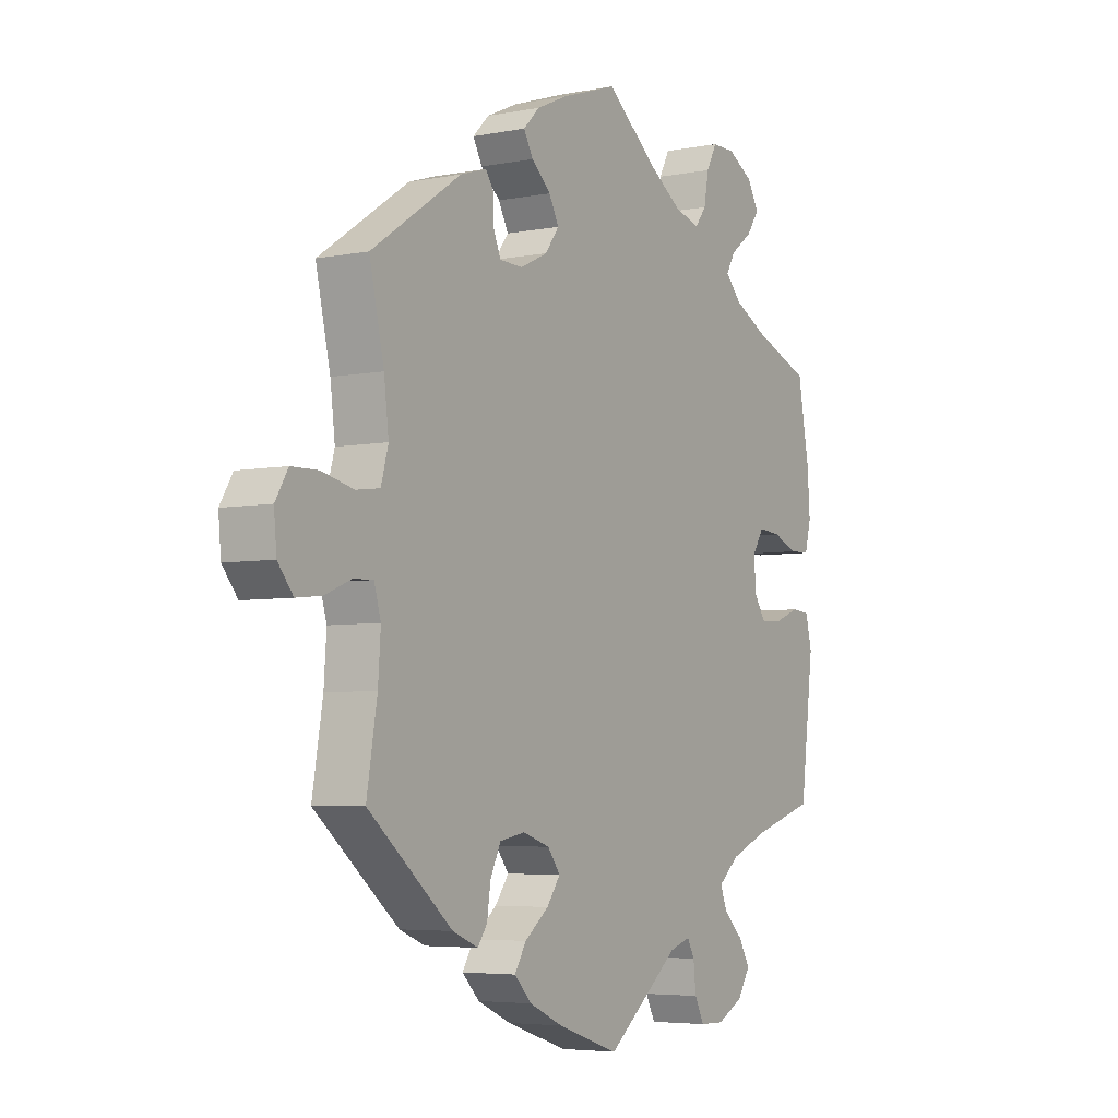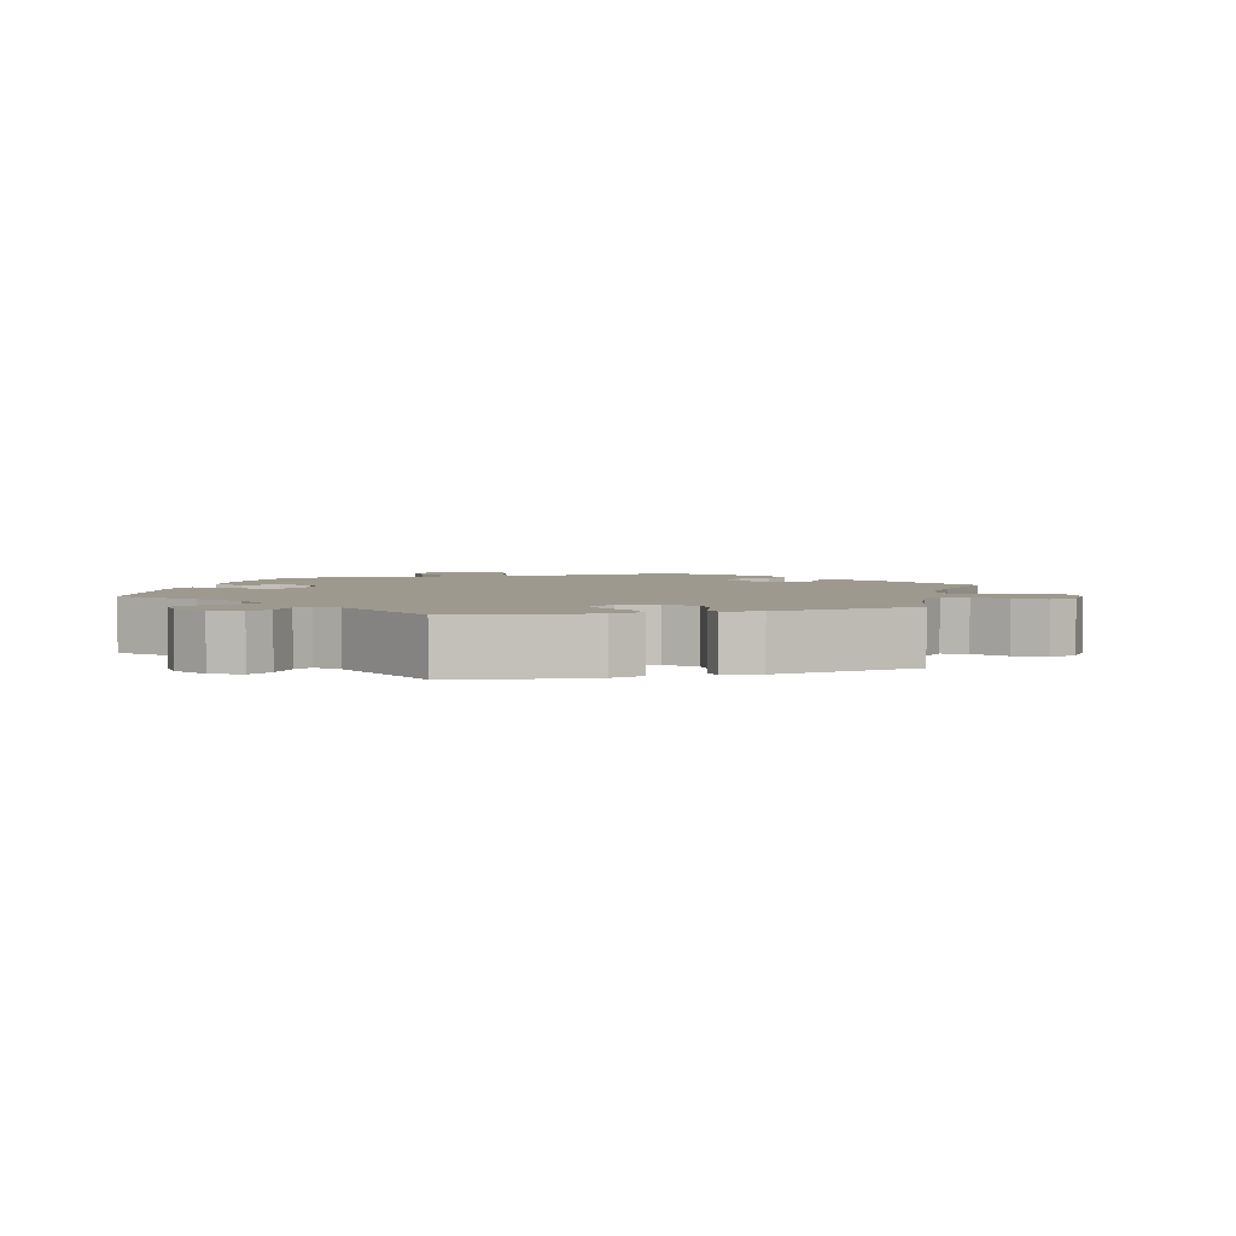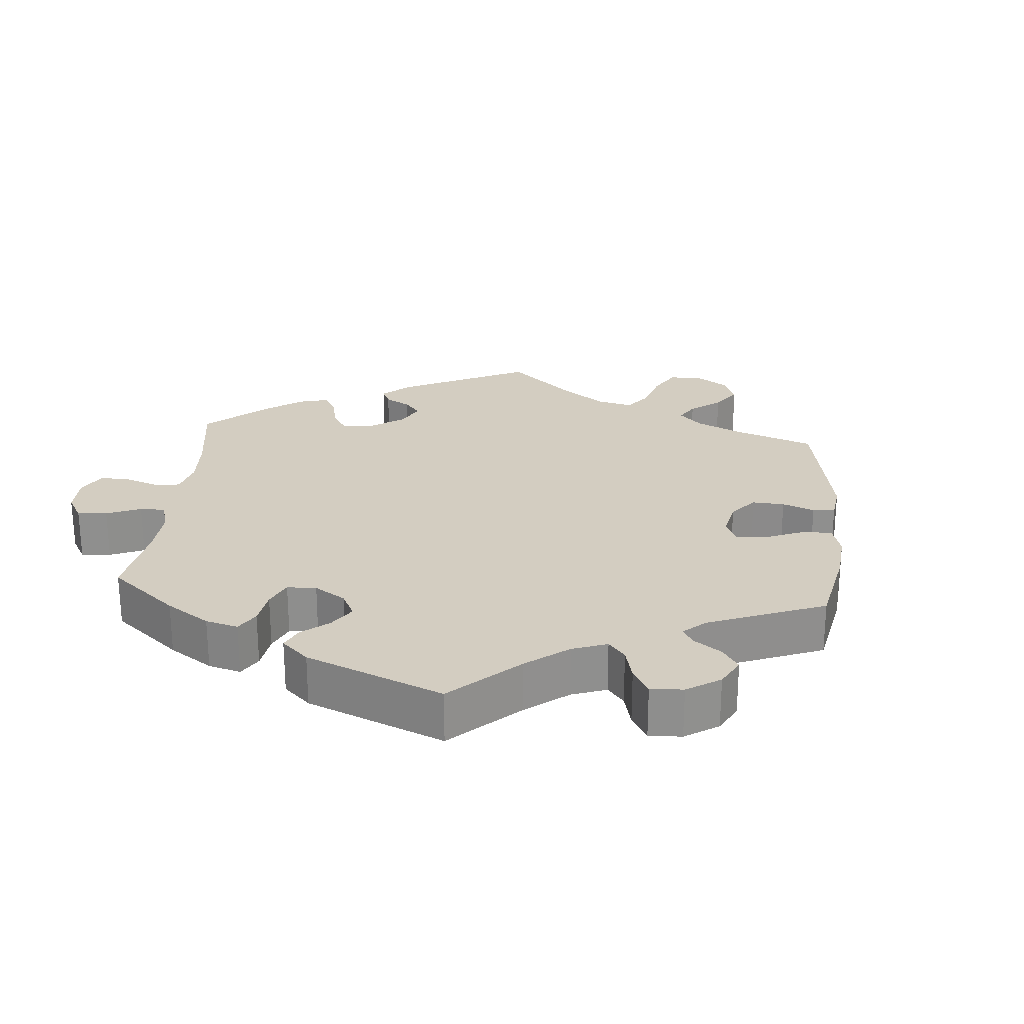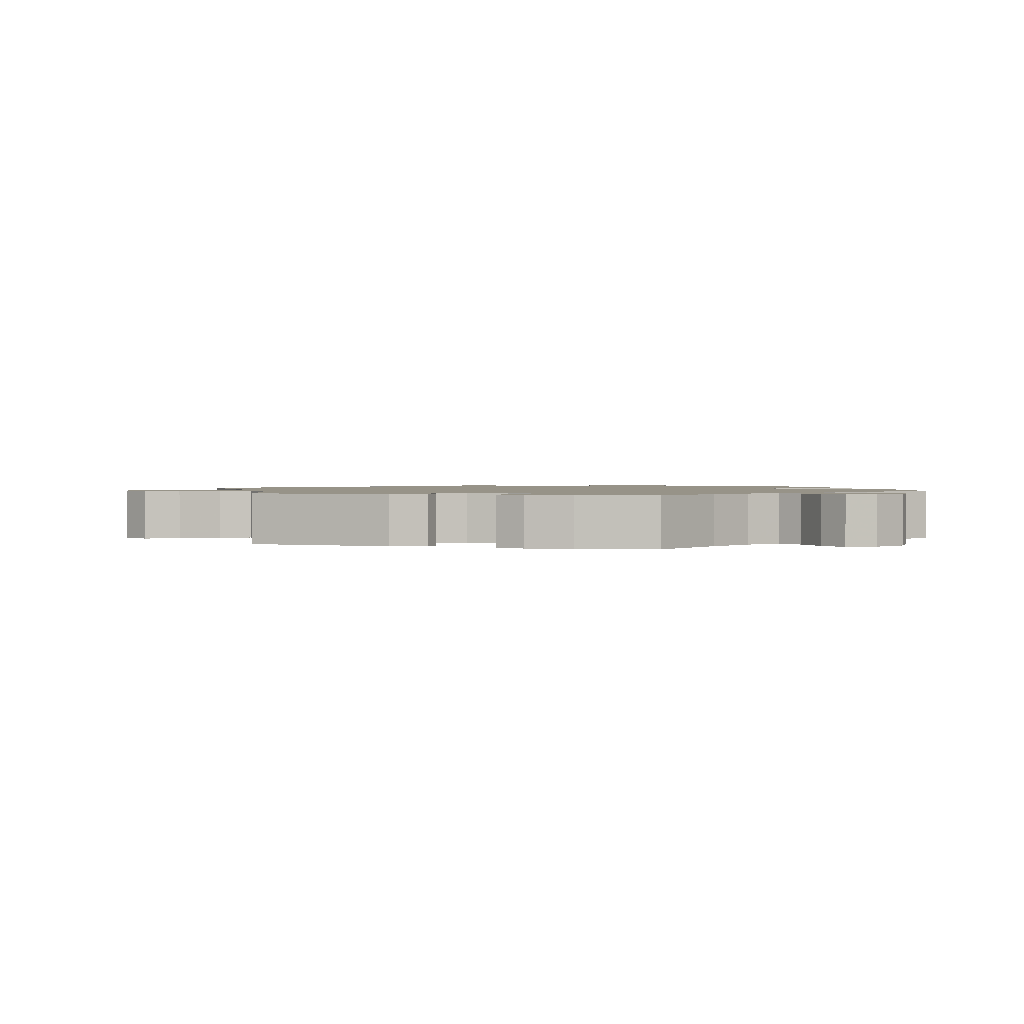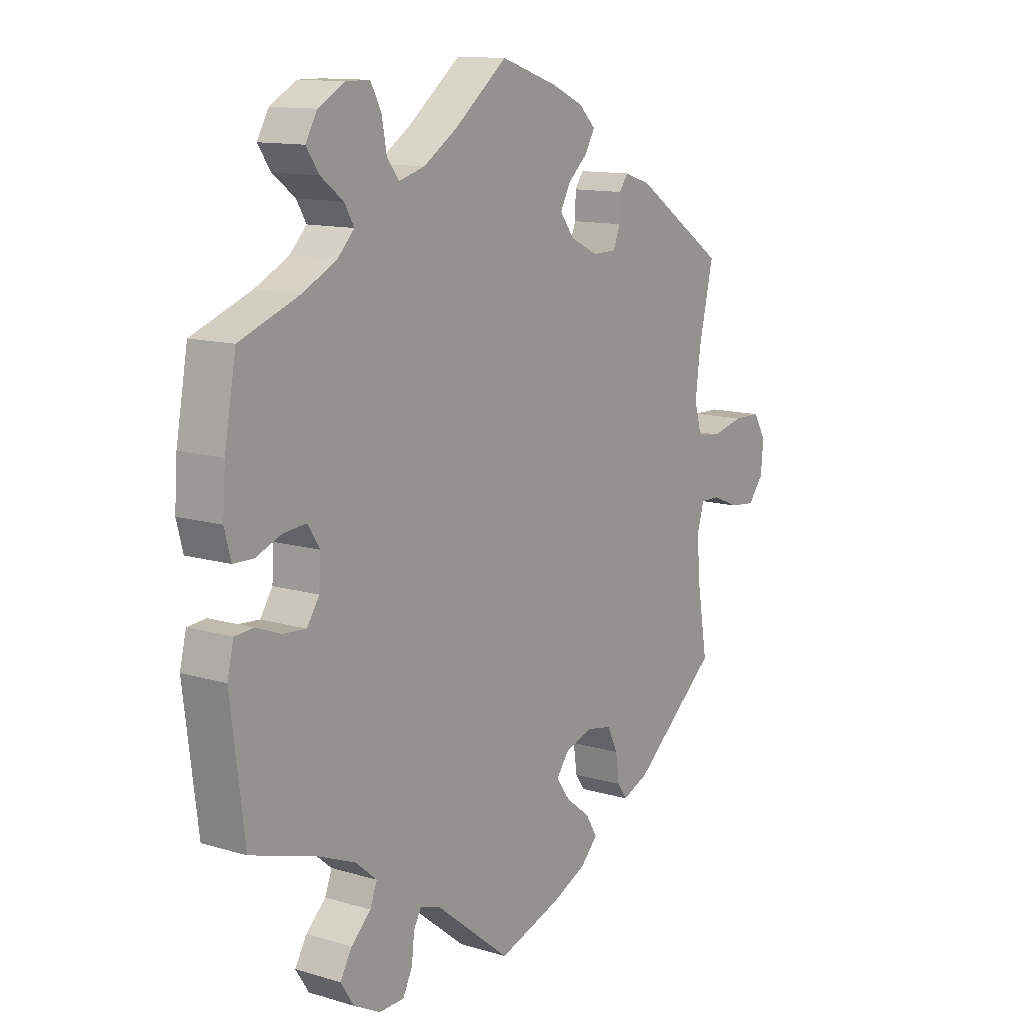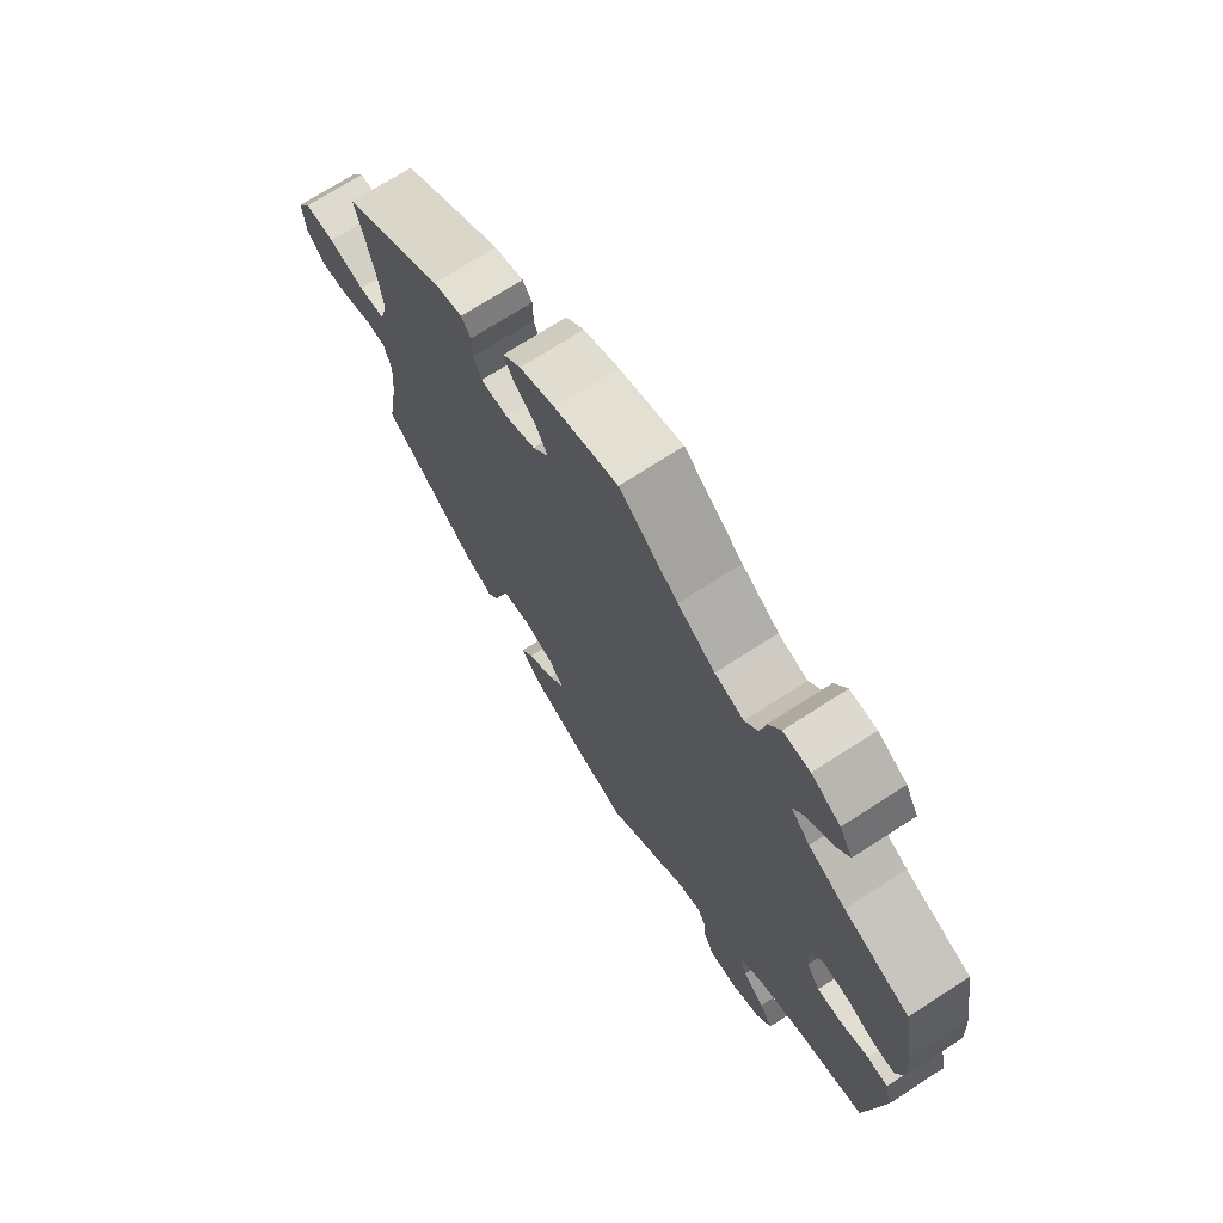
<metadata>
{"format":"obj","ext":"obj","renderer":"f3d","projection":"perspective","resolution":1024,"background":"white","views":[{"elev":-5.0,"azim":-58.3,"up":"+Z"},{"elev":3.3,"azim":-166.0,"up":"+Y"},{"elev":24.8,"azim":124.9,"up":"+Y"},{"elev":1.4,"azim":-12.9,"up":"+Y"},{"elev":12.3,"azim":125.1,"up":"+Z"},{"elev":71.7,"azim":57.2,"up":"+Z"}]}
</metadata>
<code>
v -0.328 0.07 0.405
v -0.278 0.07 0.421
v -0.262 0.07 0.398
v -0.261 0.07 0.356
v -0.248 0.07 0.323
v -0.203 0.07 0.322
v -0.151 0.07 0.347
v -0.124 0.07 0.383
v -0.143 0.07 0.419
v -0.18 0.07 0.452
v -0.198 0.07 0.484
v -0.167 0.07 0.515
v -0.107 0.07 0.542
v 0 0.07 0.578
v 0.099 0.07 0.499
v 0.162 0.07 0.458
v 0.211 0.07 0.444
v 0.233 0.07 0.473
v 0.242 0.07 0.523
v 0.262 0.07 0.561
v 0.307 0.07 0.561
v 0.356 0.07 0.533
v 0.378 0.07 0.495
v 0.354 0.07 0.46
v 0.312 0.07 0.428
v 0.294 0.07 0.397
v 0.326 0.07 0.364
v 0.389 0.07 0.332
v 0.5 0.07 0.29
v 0.522 0.07 0.169
v 0.527 0.07 0.096
v 0.515 0.07 0.05
v 0.477 0.07 0.049
v 0.429 0.07 0.068
v 0.386 0.07 0.072
v 0.364 0.07 0.037
v 0.367 0.07 -0.015
v 0.39 0.07 -0.05
v 0.433 0.07 -0.047
v 0.48 0.07 -0.029
v 0.515 0.07 -0.032
v 0.527 0.07 -0.082
v 0.501 0.07 -0.289
v 0.378 0.07 -0.327
v 0.308 0.07 -0.356
v 0.268 0.07 -0.39
v 0.281 0.07 -0.424
v 0.318 0.07 -0.459
v 0.34 0.07 -0.497
v 0.315 0.07 -0.536
v 0.265 0.07 -0.562
v 0.218 0.07 -0.561
v 0.2 0.07 -0.525
v 0.195 0.07 -0.479
v 0.181 0.07 -0.453
v 0.141 0.07 -0.466
v 0.001 0.07 -0.578
v -0.118 0.07 -0.539
v -0.182 0.07 -0.51
v -0.215 0.07 -0.476
v -0.193 0.07 -0.44
v -0.147 0.07 -0.404
v -0.121 0.07 -0.368
v -0.145 0.07 -0.336
v -0.197 0.07 -0.319
v -0.245 0.07 -0.328
v -0.265 0.07 -0.369
v -0.272 0.07 -0.417
v -0.29 0.07 -0.443
v -0.339 0.07 -0.423
v -0.5 0.07 -0.289
v -0.48 0.07 -0.17
v -0.475 0.07 -0.099
v -0.488 0.07 -0.055
v -0.525 0.07 -0.056
v -0.576 0.07 -0.077
v -0.624 0.07 -0.082
v -0.653 0.07 -0.046
v -0.658 0.07 0.009
v -0.634 0.07 0.049
v -0.583 0.07 0.05
v -0.522 0.07 0.036
v -0.477 0.07 0.042
v -0.463 0.07 0.092
v -0.472 0.07 0.166
v -0.5 0.07 0.289
v -0.328 0 0.405
v -0.278 0 0.421
v -0.262 0 0.398
v -0.261 0 0.356
v -0.248 0 0.323
v -0.203 0 0.322
v -0.151 0 0.347
v -0.124 0 0.383
v -0.143 0 0.419
v -0.18 0 0.452
v -0.198 0 0.484
v -0.167 0 0.515
v -0.107 0 0.542
v 0 0 0.578
v 0.099 0 0.499
v 0.162 0 0.458
v 0.211 0 0.444
v 0.233 0 0.473
v 0.242 0 0.523
v 0.262 0 0.561
v 0.307 0 0.561
v 0.356 0 0.533
v 0.378 0 0.495
v 0.354 0 0.46
v 0.312 0 0.428
v 0.294 0 0.397
v 0.326 0 0.364
v 0.389 0 0.332
v 0.5 0 0.29
v 0.522 0 0.169
v 0.527 0 0.096
v 0.515 0 0.05
v 0.477 0 0.049
v 0.429 0 0.068
v 0.386 0 0.072
v 0.364 0 0.037
v 0.367 0 -0.015
v 0.39 0 -0.05
v 0.433 0 -0.047
v 0.48 0 -0.029
v 0.515 0 -0.032
v 0.527 0 -0.082
v 0.501 0 -0.289
v 0.378 0 -0.327
v 0.308 0 -0.356
v 0.268 0 -0.39
v 0.281 0 -0.424
v 0.318 0 -0.459
v 0.34 0 -0.497
v 0.315 0 -0.536
v 0.265 0 -0.562
v 0.218 0 -0.561
v 0.2 0 -0.525
v 0.195 0 -0.479
v 0.181 0 -0.453
v 0.141 0 -0.466
v 0.001 0 -0.578
v -0.118 0 -0.539
v -0.182 0 -0.51
v -0.215 0 -0.476
v -0.193 0 -0.44
v -0.147 0 -0.404
v -0.121 0 -0.368
v -0.145 0 -0.336
v -0.197 0 -0.319
v -0.245 0 -0.328
v -0.265 0 -0.369
v -0.272 0 -0.417
v -0.29 0 -0.443
v -0.339 0 -0.423
v -0.5 0 -0.289
v -0.48 0 -0.17
v -0.475 0 -0.099
v -0.488 0 -0.055
v -0.525 0 -0.056
v -0.576 0 -0.077
v -0.624 0 -0.082
v -0.653 0 -0.046
v -0.658 0 0.009
v -0.634 0 0.049
v -0.583 0 0.05
v -0.522 0 0.036
v -0.477 0 0.042
v -0.463 0 0.092
v -0.472 0 0.166
v -0.5 0 0.289
f 85 86 1 2
f 84 85 2 3
f 83 84 3 4
f 79 80 81 82
f 79 82 83
f 78 79 83
f 75 76 77 78
f 74 75 78 83
f 73 74 83 4
f 69 70 71 72
f 67 68 69 72
f 66 67 72 73
f 65 66 73 4
f 59 60 61 62
f 59 62 63
f 56 57 58 59
f 55 56 59 63
f 51 52 53 54
f 51 54 55
f 50 51 55
f 47 48 49 50
f 46 47 50 55
f 45 46 55 63
f 41 42 43 44
f 39 40 41 44
f 38 39 44 45
f 37 38 45 63
f 31 32 33 34
f 31 34 35
f 28 29 30 31
f 27 28 31 35
f 26 27 35 36
f 22 23 24 25
f 22 25 26
f 21 22 26
f 18 19 20 21
f 17 18 21 26
f 16 17 26 36
f 12 13 14 15
f 9 10 11 12
f 8 9 12 15
f 7 8 15 16
f 64 65 4 5
f 63 64 5 6
f 16 36 37 63
f 6 7 16 63
f 88 87 172 171
f 89 88 171 170
f 90 89 170 169
f 168 167 166 165
f 169 168 165
f 169 165 164
f 164 163 162 161
f 169 164 161 160
f 90 169 160 159
f 158 157 156 155
f 158 155 154 153
f 159 158 153 152
f 90 159 152 151
f 148 147 146 145
f 149 148 145
f 145 144 143 142
f 149 145 142 141
f 140 139 138 137
f 141 140 137
f 141 137 136
f 136 135 134 133
f 141 136 133 132
f 149 141 132 131
f 130 129 128 127
f 130 127 126 125
f 131 130 125 124
f 149 131 124 123
f 120 119 118 117
f 121 120 117
f 117 116 115 114
f 121 117 114 113
f 122 121 113 112
f 111 110 109 108
f 112 111 108
f 112 108 107
f 107 106 105 104
f 112 107 104 103
f 122 112 103 102
f 101 100 99 98
f 98 97 96 95
f 101 98 95 94
f 102 101 94 93
f 91 90 151 150
f 92 91 150 149
f 149 123 122 102
f 149 102 93 92
f 1 87 88 2
f 2 88 89 3
f 3 89 90 4
f 4 90 91 5
f 5 91 92 6
f 6 92 93 7
f 7 93 94 8
f 8 94 95 9
f 9 95 96 10
f 10 96 97 11
f 11 97 98 12
f 12 98 99 13
f 13 99 100 14
f 14 100 101 15
f 15 101 102 16
f 16 102 103 17
f 17 103 104 18
f 18 104 105 19
f 19 105 106 20
f 20 106 107 21
f 21 107 108 22
f 22 108 109 23
f 23 109 110 24
f 24 110 111 25
f 25 111 112 26
f 26 112 113 27
f 27 113 114 28
f 28 114 115 29
f 29 115 116 30
f 30 116 117 31
f 31 117 118 32
f 32 118 119 33
f 33 119 120 34
f 34 120 121 35
f 35 121 122 36
f 36 122 123 37
f 37 123 124 38
f 38 124 125 39
f 39 125 126 40
f 40 126 127 41
f 41 127 128 42
f 42 128 129 43
f 43 129 130 44
f 44 130 131 45
f 45 131 132 46
f 46 132 133 47
f 47 133 134 48
f 48 134 135 49
f 49 135 136 50
f 50 136 137 51
f 51 137 138 52
f 52 138 139 53
f 53 139 140 54
f 54 140 141 55
f 55 141 142 56
f 56 142 143 57
f 57 143 144 58
f 58 144 145 59
f 59 145 146 60
f 60 146 147 61
f 61 147 148 62
f 62 148 149 63
f 63 149 150 64
f 64 150 151 65
f 65 151 152 66
f 66 152 153 67
f 67 153 154 68
f 68 154 155 69
f 69 155 156 70
f 70 156 157 71
f 71 157 158 72
f 72 158 159 73
f 73 159 160 74
f 74 160 161 75
f 75 161 162 76
f 76 162 163 77
f 77 163 164 78
f 78 164 165 79
f 79 165 166 80
f 80 166 167 81
f 81 167 168 82
f 82 168 169 83
f 83 169 170 84
f 84 170 171 85
f 85 171 172 86
f 86 172 87 1

</code>
